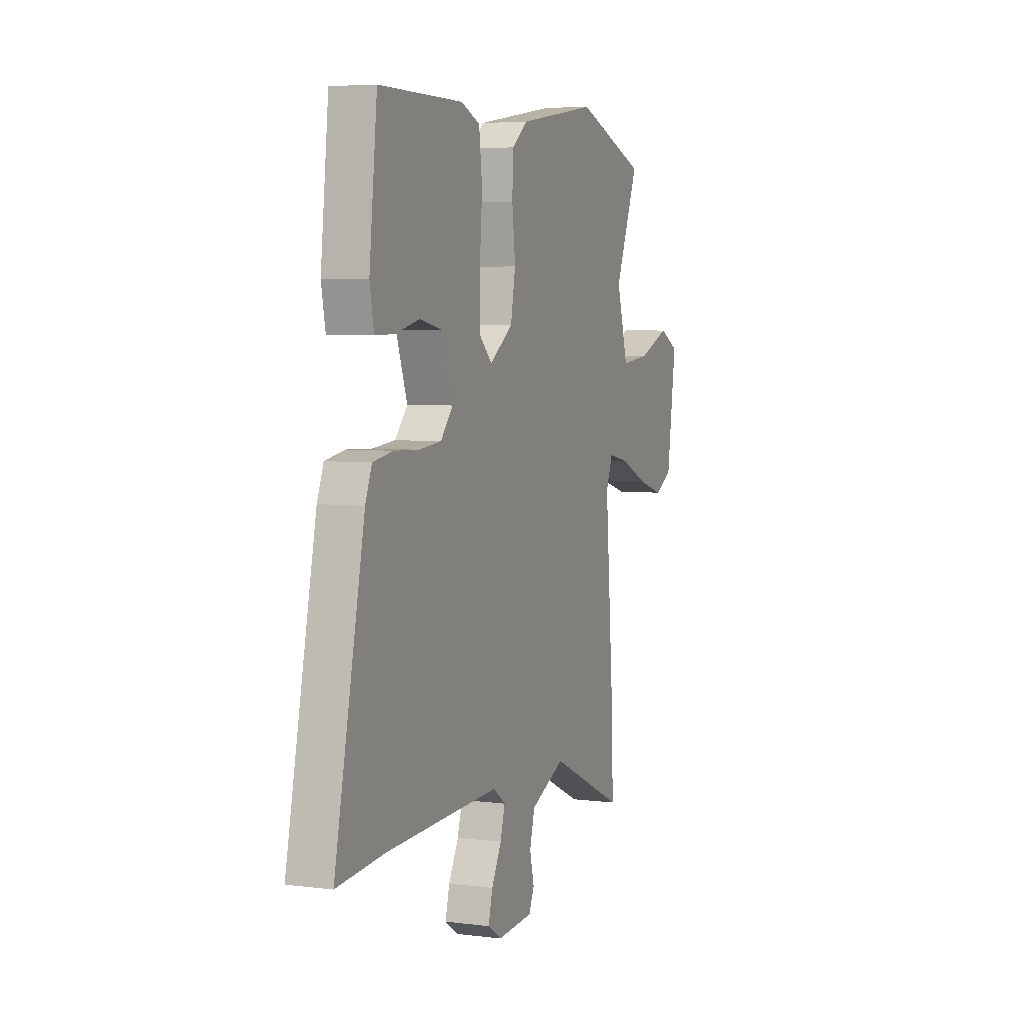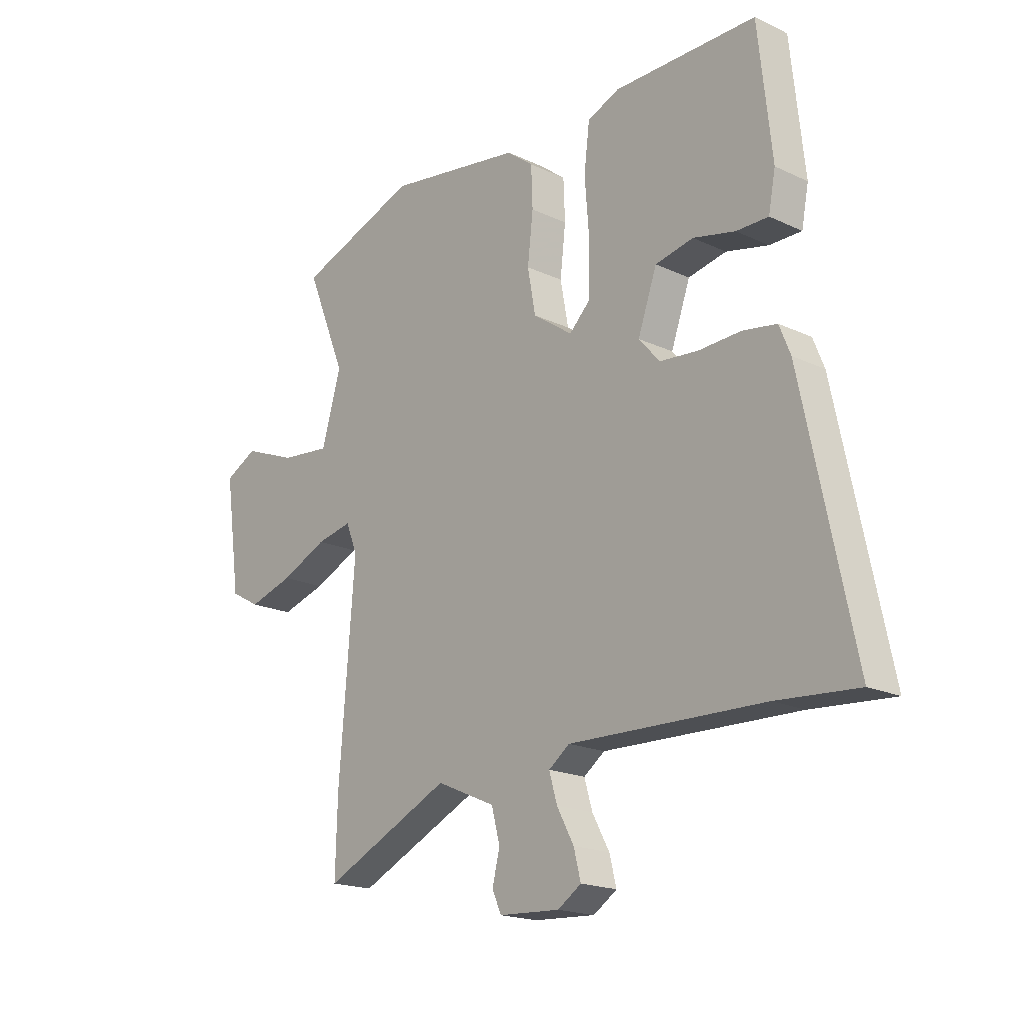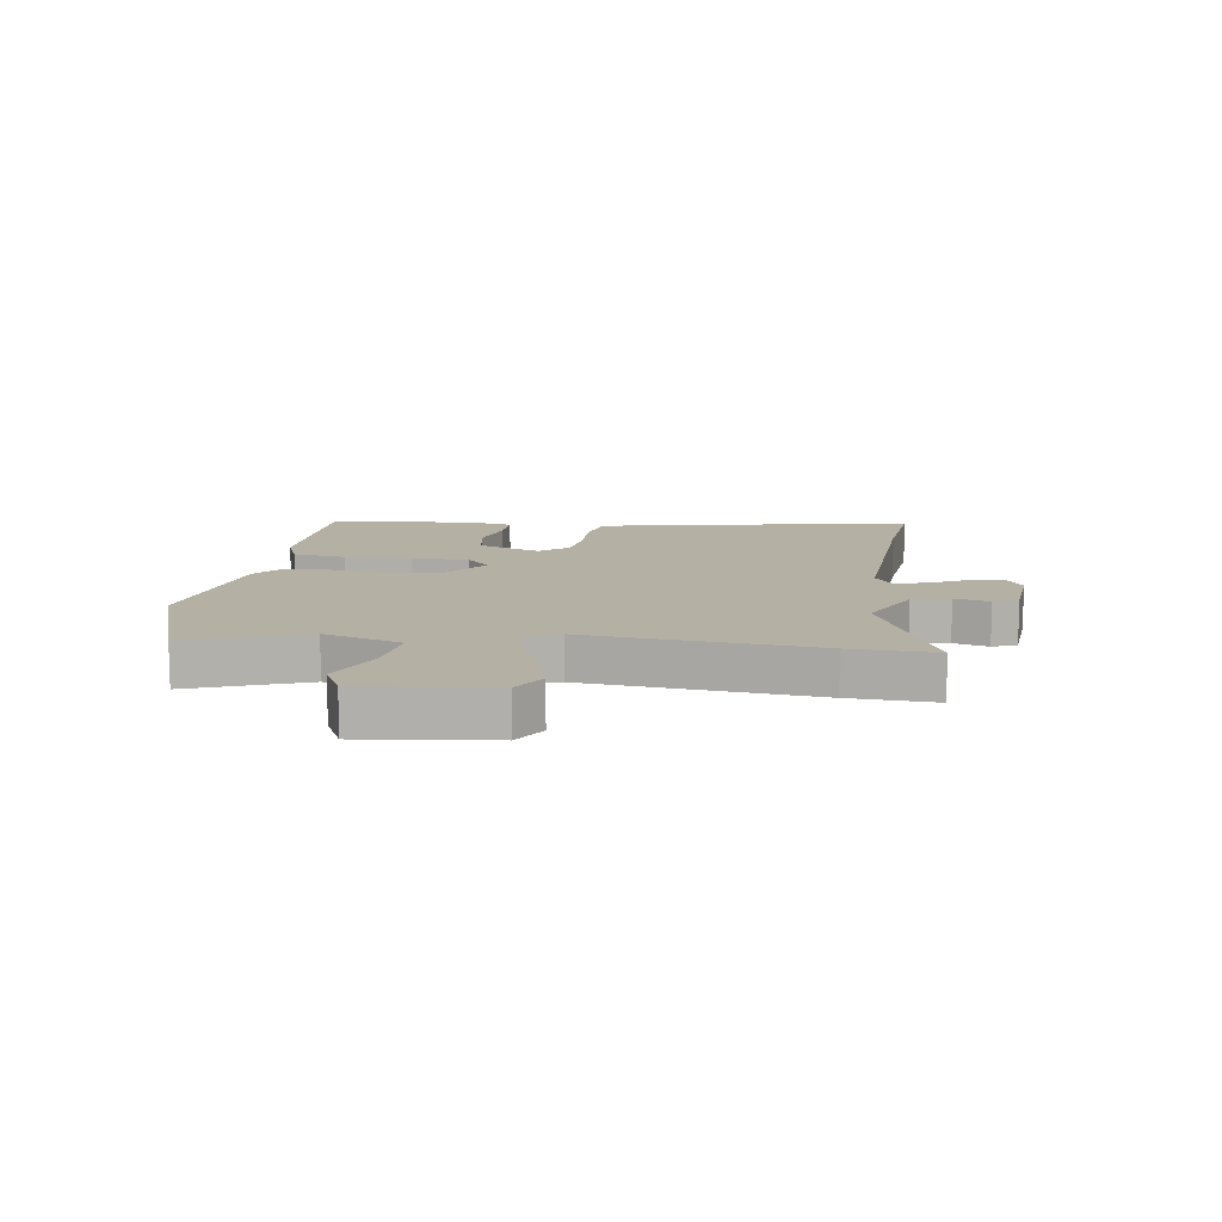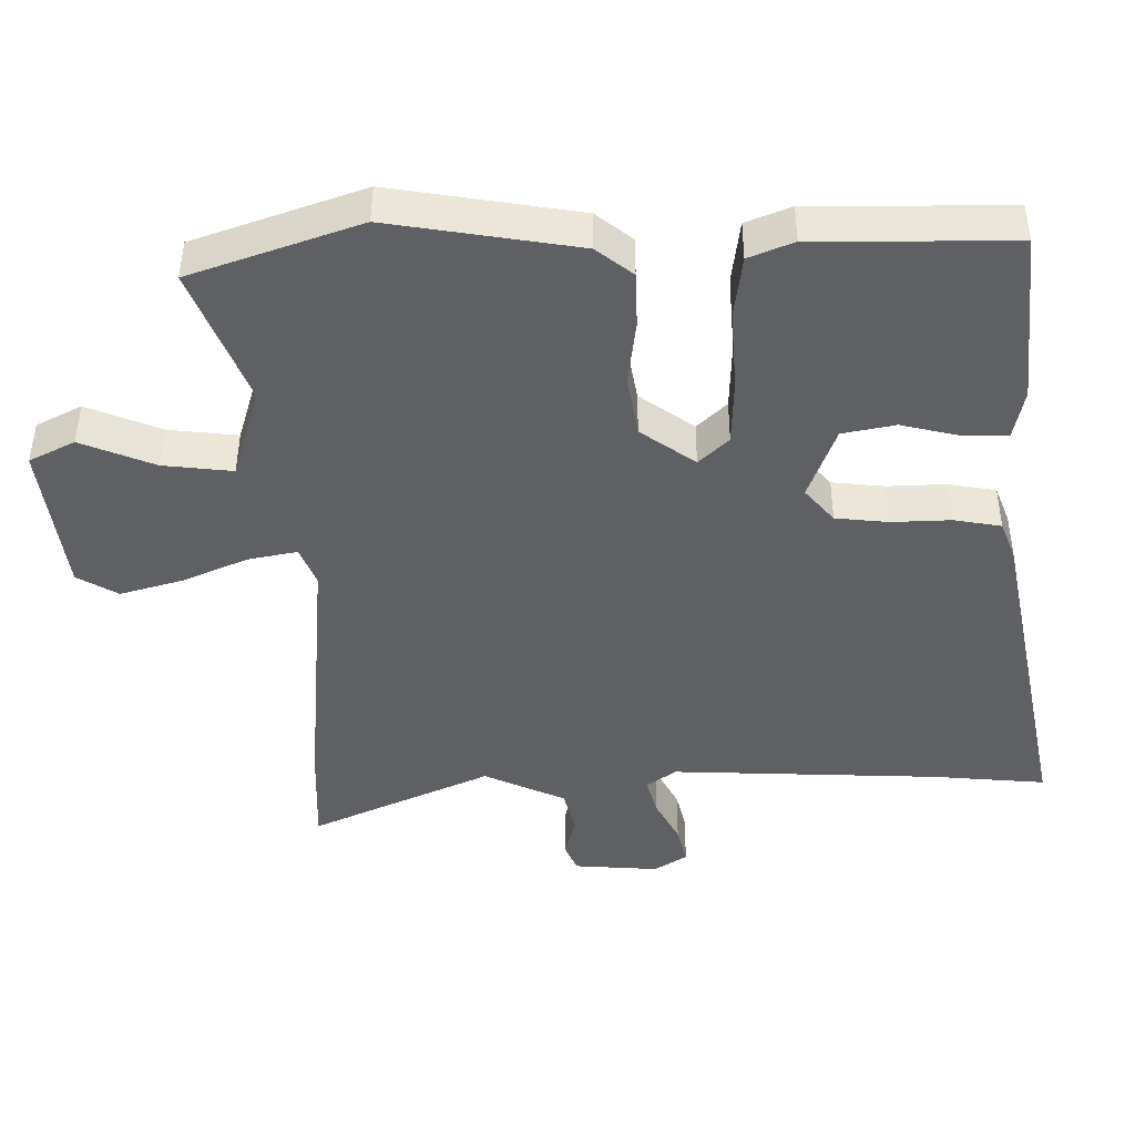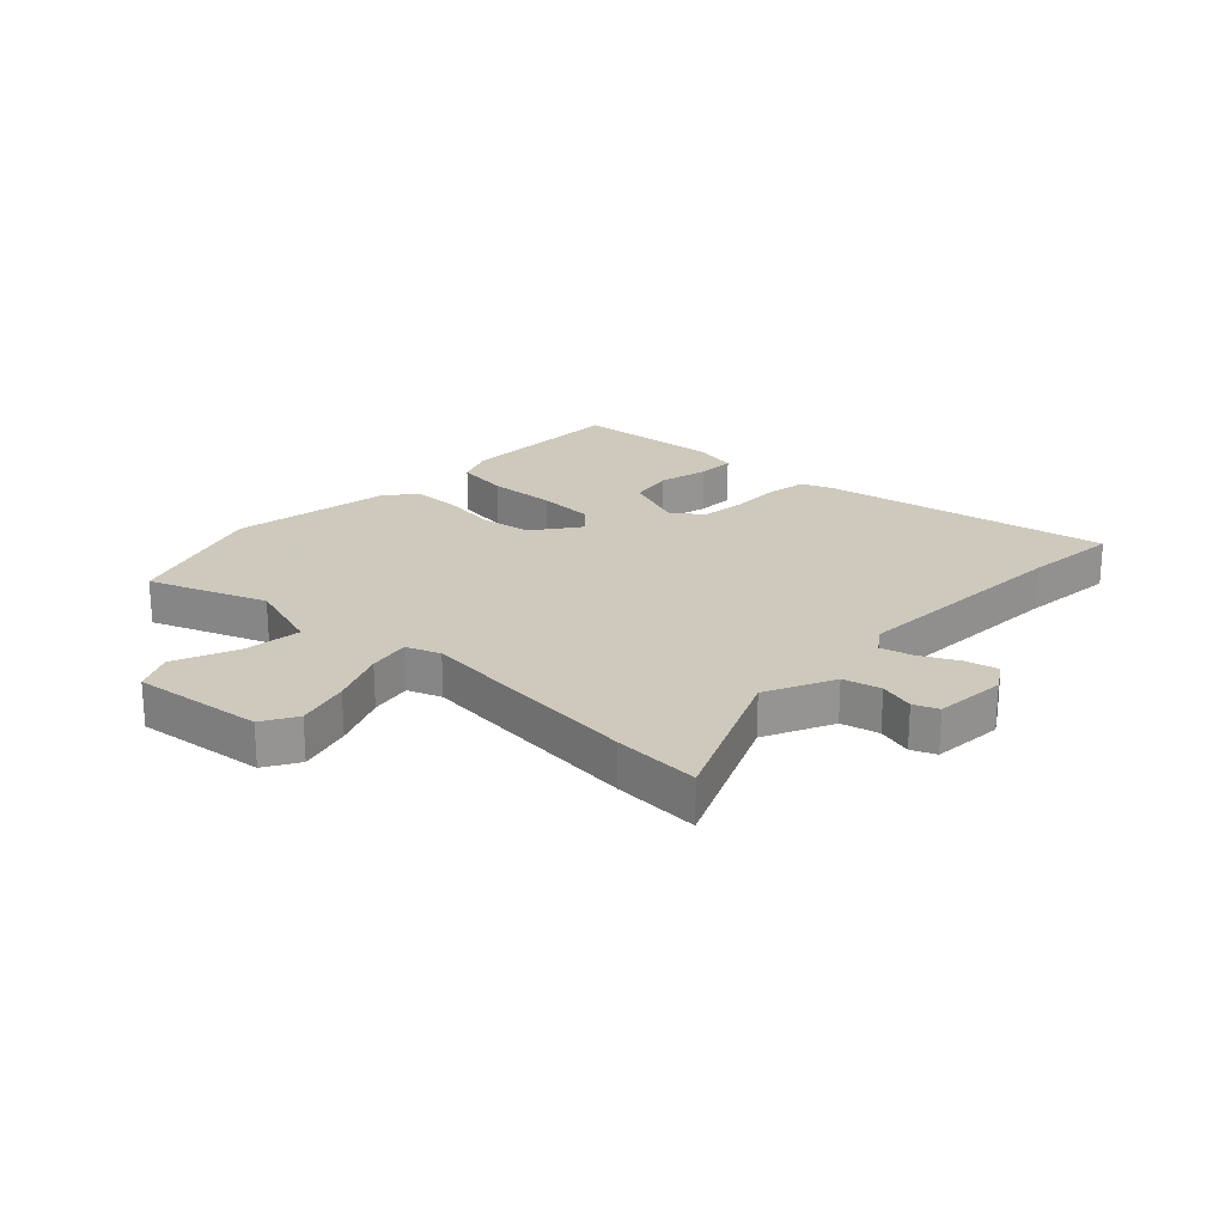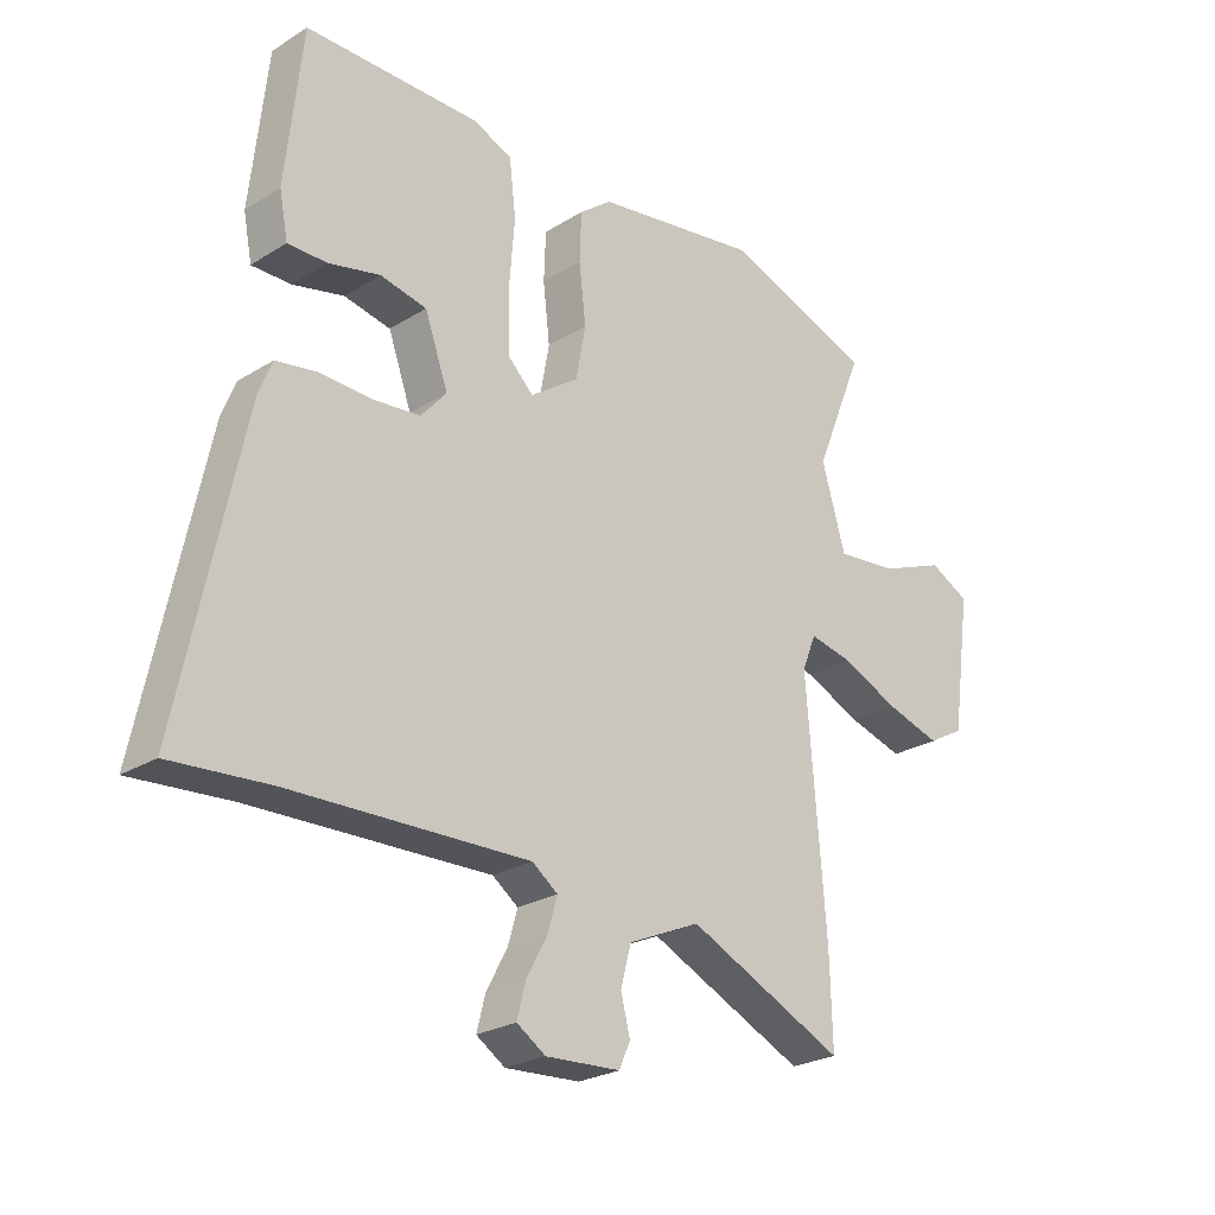
<metadata>
{"format":"obj","ext":"obj","renderer":"f3d","projection":"perspective","resolution":1024,"background":"white","views":[{"elev":5.4,"azim":-68.5,"up":"+Z"},{"elev":-18.7,"azim":-131.9,"up":"+Z"},{"elev":11.4,"azim":99.6,"up":"+Y"},{"elev":45.6,"azim":-179.8,"up":"+Z"},{"elev":22.6,"azim":134.8,"up":"+Y"},{"elev":-24.9,"azim":-44.7,"up":"+Z"}]}
</metadata>
<code>
v -0.444 0.07 0.523
v -0.159 0.07 0.521
v -0.095 0.07 0.494
v -0.084 0.07 0.403
v -0.093 0.07 0.289
v -0.091 0.07 0.191
v -0.049 0.07 0.15
v 0.03 0.07 0.205
v 0.046 0.07 0.292
v 0.035 0.07 0.388
v 0.038 0.07 0.468
v 0.091 0.07 0.509
v 0.362 0.07 0.55
v 0.604 0.07 0.462
v 0.524 0.07 0.266
v 0.563 0.07 0.132
v 0.663 0.07 0.142
v 0.77 0.07 0.184
v 0.835 0.07 0.15
v 0.804 0.07 -0.071
v 0.745 0.07 -0.104
v 0.655 0.07 -0.077
v 0.562 0.07 -0.035
v 0.491 0.07 -0.02
v 0.468 0.07 -0.077
v 0.499 0.07 -0.469
v 0.503 0.07 -0.616
v 0.246 0.07 -0.496
v 0.128 0.07 -0.548
v 0.111 0.07 -0.612
v 0.126 0.07 -0.672
v 0.108 0.07 -0.713
v -0.014 0.07 -0.72
v -0.061 0.07 -0.689
v -0.047 0.07 -0.634
v -0.013 0.07 -0.571
v 0.003 0.07 -0.516
v -0.039 0.07 -0.485
v -0.428 0.07 -0.495
v -0.59 0.07 -0.507
v -0.488 0.07 -0.022
v -0.466 0.07 0.033
v -0.398 0.07 0.044
v -0.313 0.07 0.04
v -0.237 0.07 0.047
v -0.195 0.07 0.095
v -0.233 0.07 0.202
v -0.309 0.07 0.218
v -0.393 0.07 0.199
v -0.457 0.07 0.199
v -0.471 0.07 0.272
v -0.444 0 0.523
v -0.159 0 0.521
v -0.095 0 0.494
v -0.084 0 0.403
v -0.093 0 0.289
v -0.091 0 0.191
v -0.049 0 0.15
v 0.03 0 0.205
v 0.046 0 0.292
v 0.035 0 0.388
v 0.038 0 0.468
v 0.091 0 0.509
v 0.362 0 0.55
v 0.604 0 0.462
v 0.524 0 0.266
v 0.563 0 0.132
v 0.663 0 0.142
v 0.77 0 0.184
v 0.835 0 0.15
v 0.804 0 -0.071
v 0.745 0 -0.104
v 0.655 0 -0.077
v 0.562 0 -0.035
v 0.491 0 -0.02
v 0.468 0 -0.077
v 0.499 0 -0.469
v 0.503 0 -0.616
v 0.246 0 -0.496
v 0.128 0 -0.548
v 0.111 0 -0.612
v 0.126 0 -0.672
v 0.108 0 -0.713
v -0.014 0 -0.72
v -0.061 0 -0.689
v -0.047 0 -0.634
v -0.013 0 -0.571
v 0.003 0 -0.516
v -0.039 0 -0.485
v -0.428 0 -0.495
v -0.59 0 -0.507
v -0.488 0 -0.022
v -0.466 0 0.033
v -0.398 0 0.044
v -0.313 0 0.04
v -0.237 0 0.047
v -0.195 0 0.095
v -0.233 0 0.202
v -0.309 0 0.218
v -0.393 0 0.199
v -0.457 0 0.199
v -0.471 0 0.272
f 48 49 50 51
f 47 48 51 1
f 41 42 43 44
f 39 40 41 44
f 38 39 44 45
f 37 38 45 46
f 33 34 35 36
f 33 36 37
f 30 31 32 33
f 29 30 33 37
f 28 29 37 46
f 25 26 27 28
f 24 25 28 46
f 20 21 22 23
f 20 23 24
f 17 18 19 20
f 16 17 20 24
f 15 16 24 46
f 9 10 11 12
f 8 9 12 13
f 2 3 4 5
f 47 1 2 5
f 47 5 6
f 46 47 6 7
f 15 46 7
f 8 13 14 15
f 7 8 15
f 102 101 100 99
f 52 102 99 98
f 95 94 93 92
f 95 92 91 90
f 96 95 90 89
f 97 96 89 88
f 87 86 85 84
f 88 87 84
f 84 83 82 81
f 88 84 81 80
f 97 88 80 79
f 79 78 77 76
f 97 79 76 75
f 74 73 72 71
f 75 74 71
f 71 70 69 68
f 75 71 68 67
f 97 75 67 66
f 63 62 61 60
f 64 63 60 59
f 56 55 54 53
f 56 53 52 98
f 57 56 98
f 58 57 98 97
f 58 97 66
f 66 65 64 59
f 66 59 58
f 1 52 53 2
f 2 53 54 3
f 3 54 55 4
f 4 55 56 5
f 5 56 57 6
f 6 57 58 7
f 7 58 59 8
f 8 59 60 9
f 9 60 61 10
f 10 61 62 11
f 11 62 63 12
f 12 63 64 13
f 13 64 65 14
f 14 65 66 15
f 15 66 67 16
f 16 67 68 17
f 17 68 69 18
f 18 69 70 19
f 19 70 71 20
f 20 71 72 21
f 21 72 73 22
f 22 73 74 23
f 23 74 75 24
f 24 75 76 25
f 25 76 77 26
f 26 77 78 27
f 27 78 79 28
f 28 79 80 29
f 29 80 81 30
f 30 81 82 31
f 31 82 83 32
f 32 83 84 33
f 33 84 85 34
f 34 85 86 35
f 35 86 87 36
f 36 87 88 37
f 37 88 89 38
f 38 89 90 39
f 39 90 91 40
f 40 91 92 41
f 41 92 93 42
f 42 93 94 43
f 43 94 95 44
f 44 95 96 45
f 45 96 97 46
f 46 97 98 47
f 47 98 99 48
f 48 99 100 49
f 49 100 101 50
f 50 101 102 51
f 51 102 52 1

</code>
